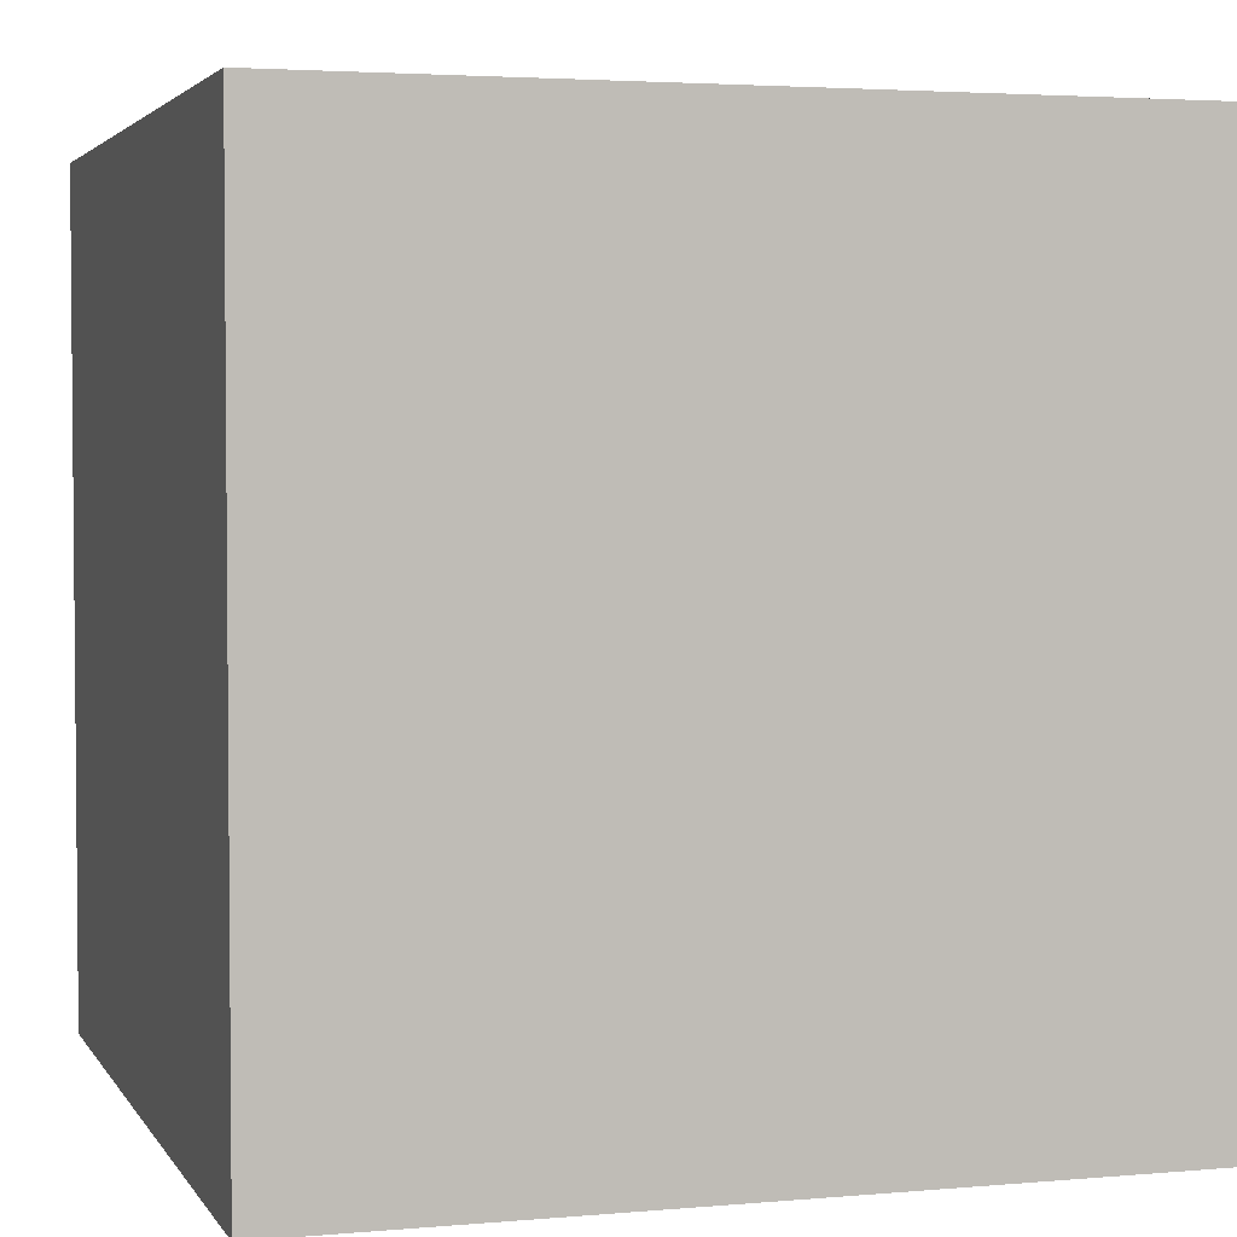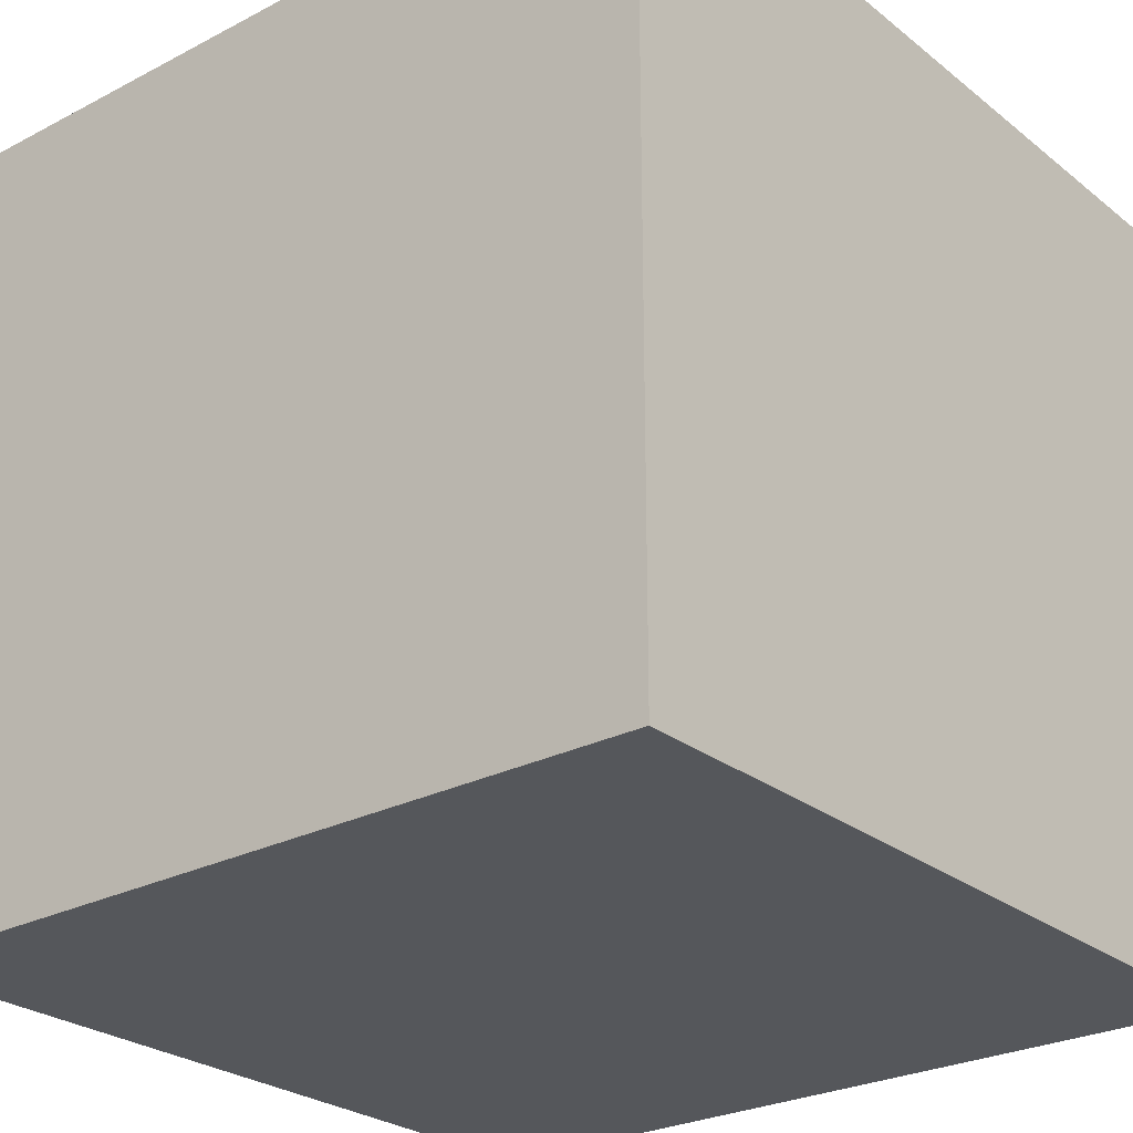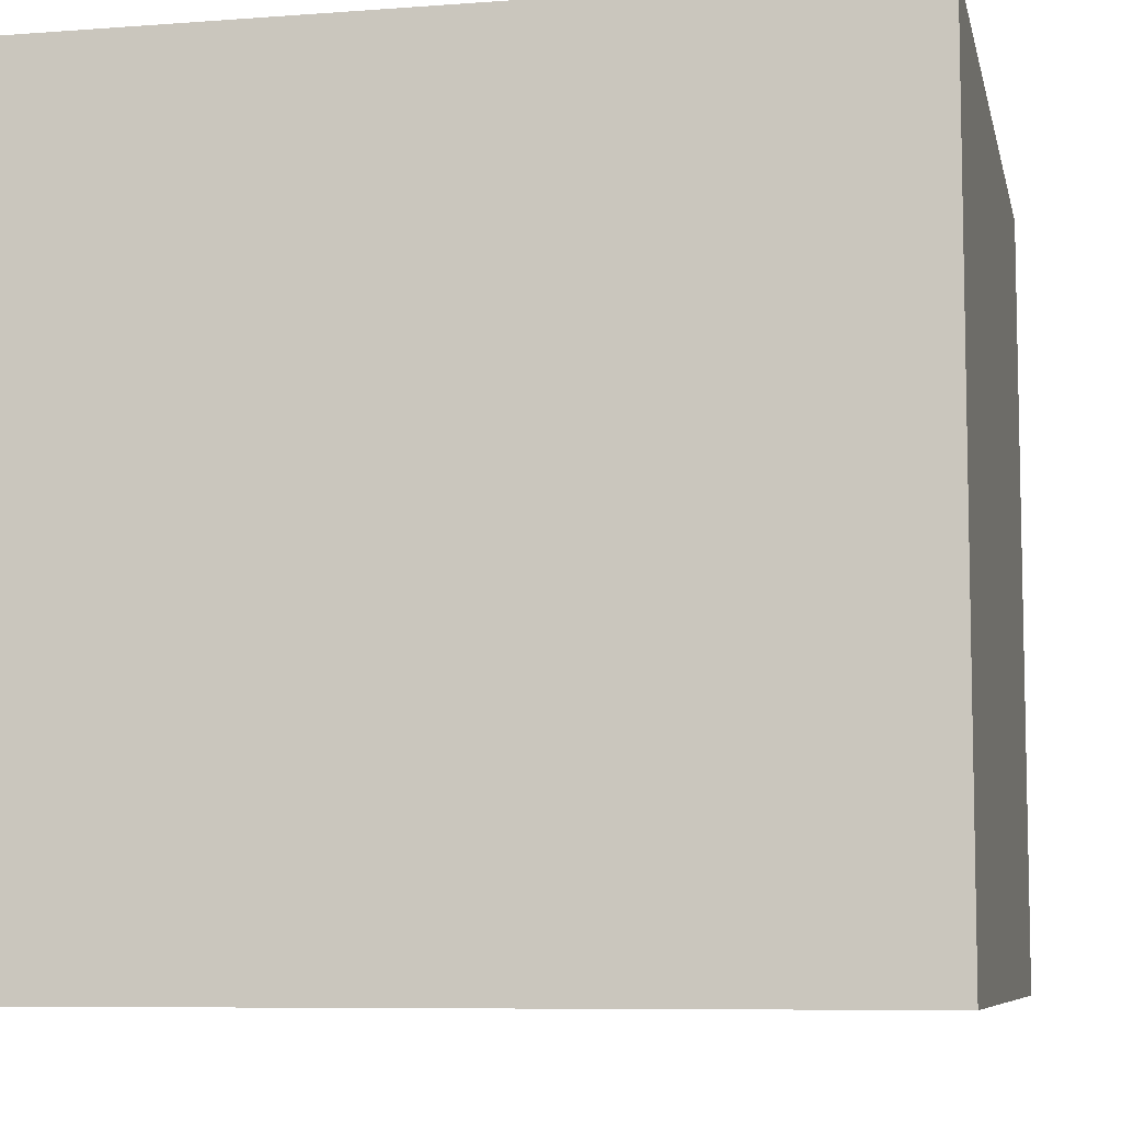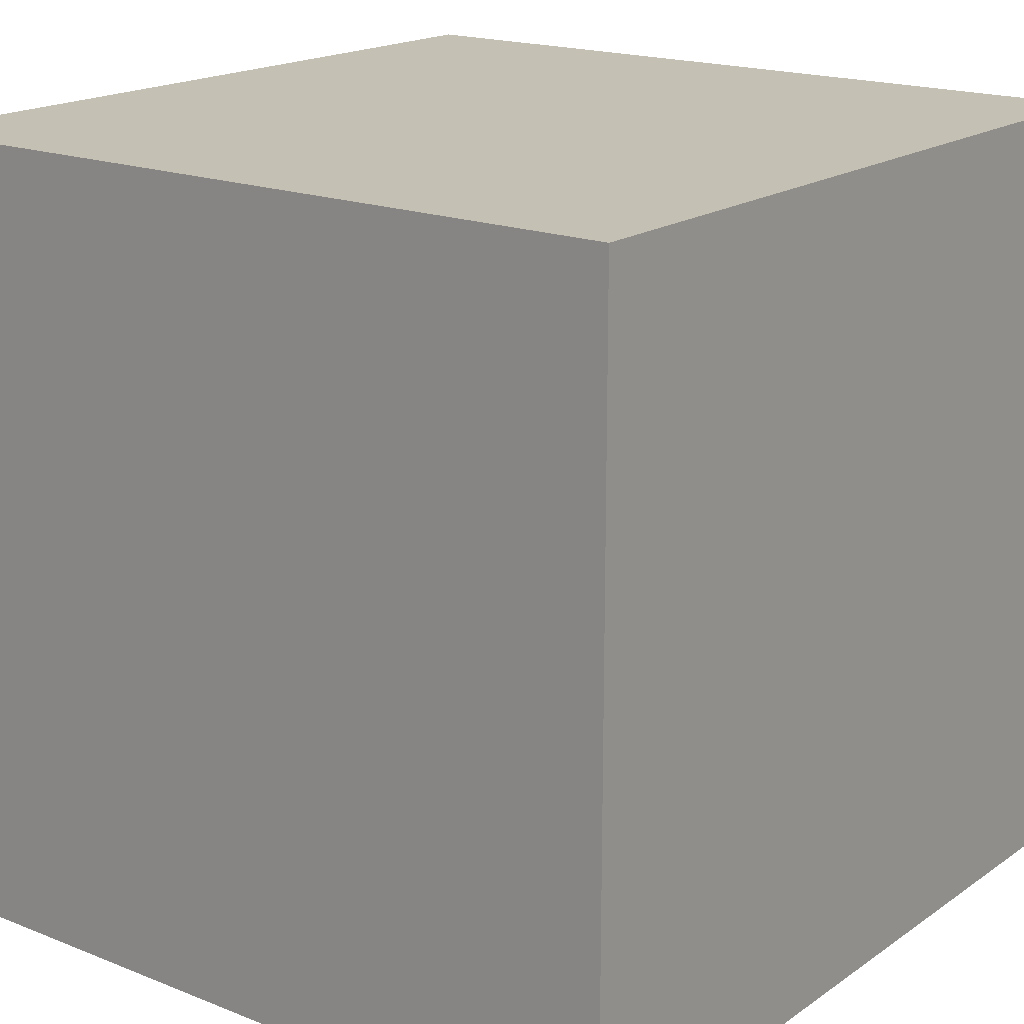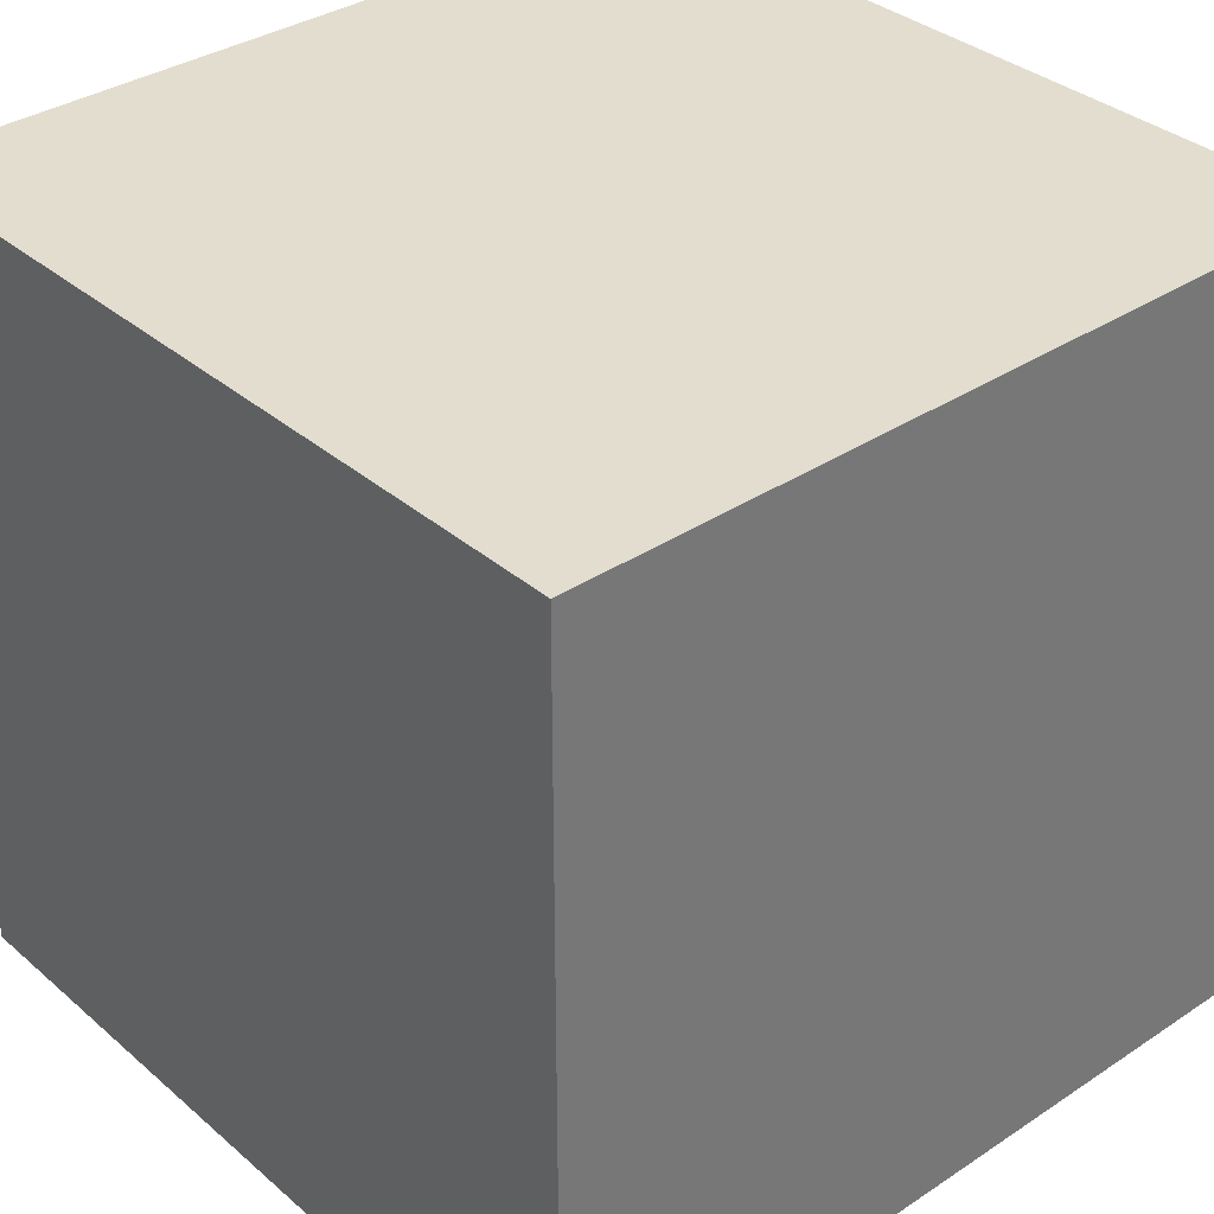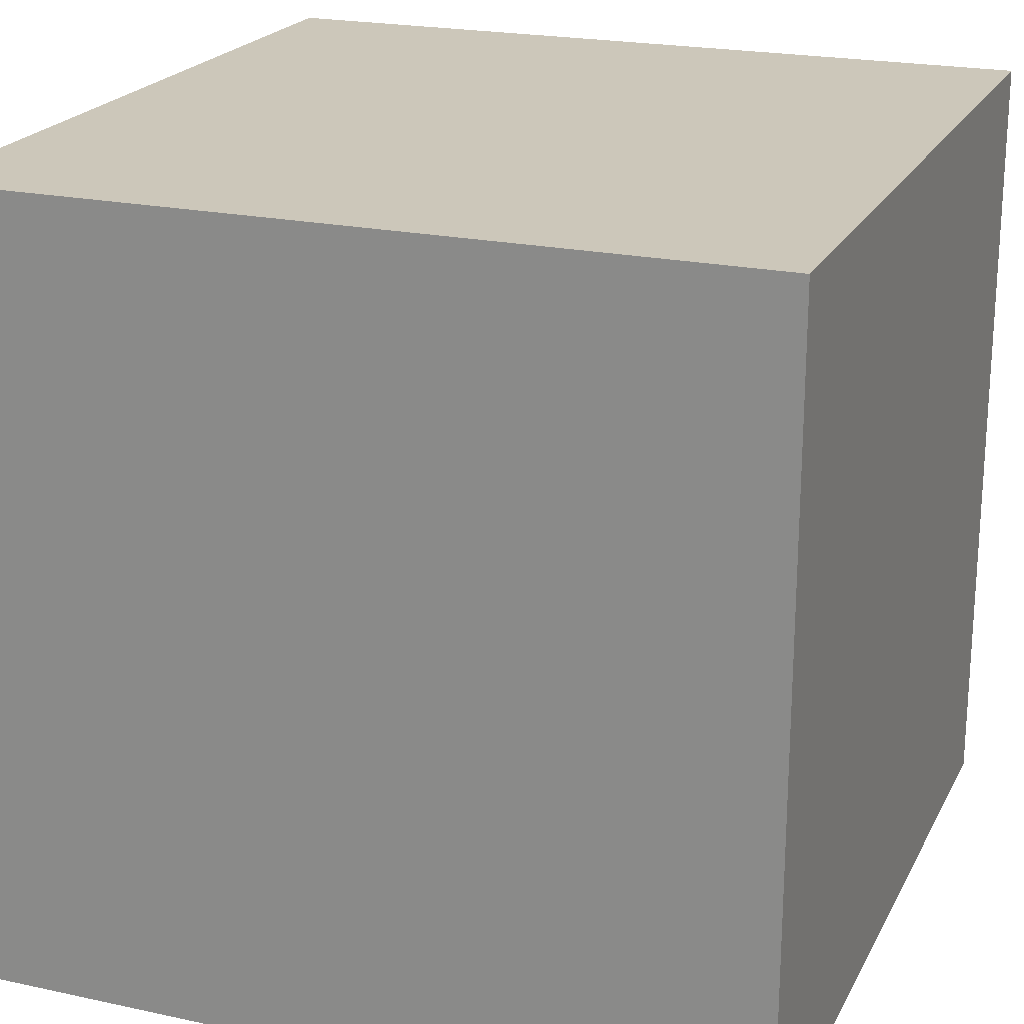
<metadata>
{"format":"obj","ext":"obj","renderer":"f3d","projection":"perspective","resolution":1024,"background":"white","views":[{"elev":3.3,"azim":-107.0,"up":"+Z"},{"elev":-26.4,"azim":129.3,"up":"+Y"},{"elev":-7.7,"azim":-78.1,"up":"+Y"},{"elev":18.2,"azim":37.5,"up":"+Y"},{"elev":34.9,"azim":-131.4,"up":"+Y"},{"elev":21.4,"azim":21.0,"up":"+Y"}]}
</metadata>
<code>
g default
v -0.5 -0.5 0.5
v 0.5 -0.5 0.5
v -0.5 0.5 0.5
v 0.5 0.5 0.5
v -0.5 0.5 -0.5
v 0.5 0.5 -0.5
v -0.5 -0.5 -0.5
v 0.5 -0.5 -0.5
g pCube1
f 1 3 2
f 3 4 2
f 3 5 4
f 5 6 4
f 5 7 6
f 7 8 6
f 7 1 8
f 1 2 8
f 2 4 8
f 4 6 8
f 7 5 1
f 5 3 1
g default
v -0.5 -0.5 0.5
v 0.5 -0.5 0.5
v -0.5 0.5 0.5
v 0.5 0.5 0.5
v -0.5 0.5 -0.5
v 0.5 0.5 -0.5
v -0.5 -0.5 -0.5
v 0.5 -0.5 -0.5
g pCube1
f 9 11 10
f 11 12 10
f 11 13 12
f 13 14 12
f 13 15 14
f 15 16 14
f 15 9 16
f 9 10 16
f 10 12 16
f 12 14 16
f 15 13 9
f 13 11 9

</code>
